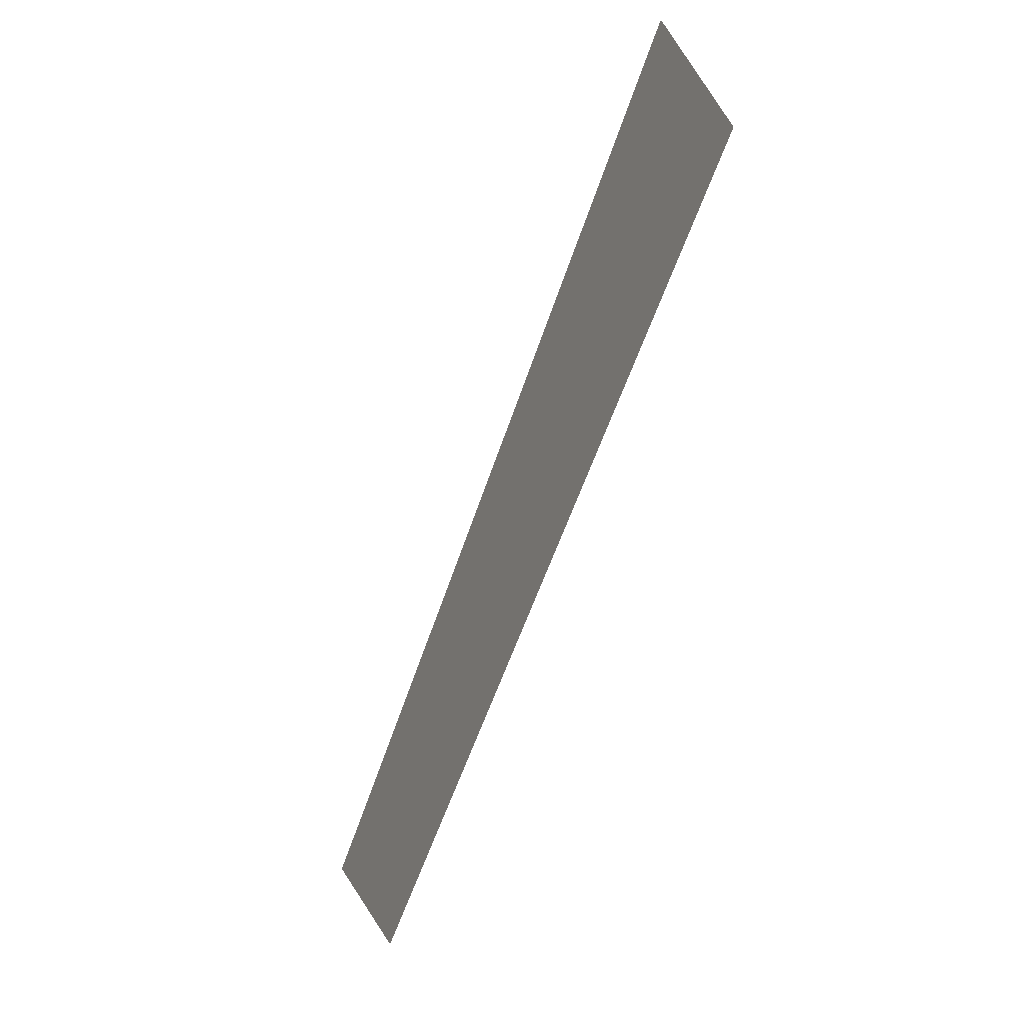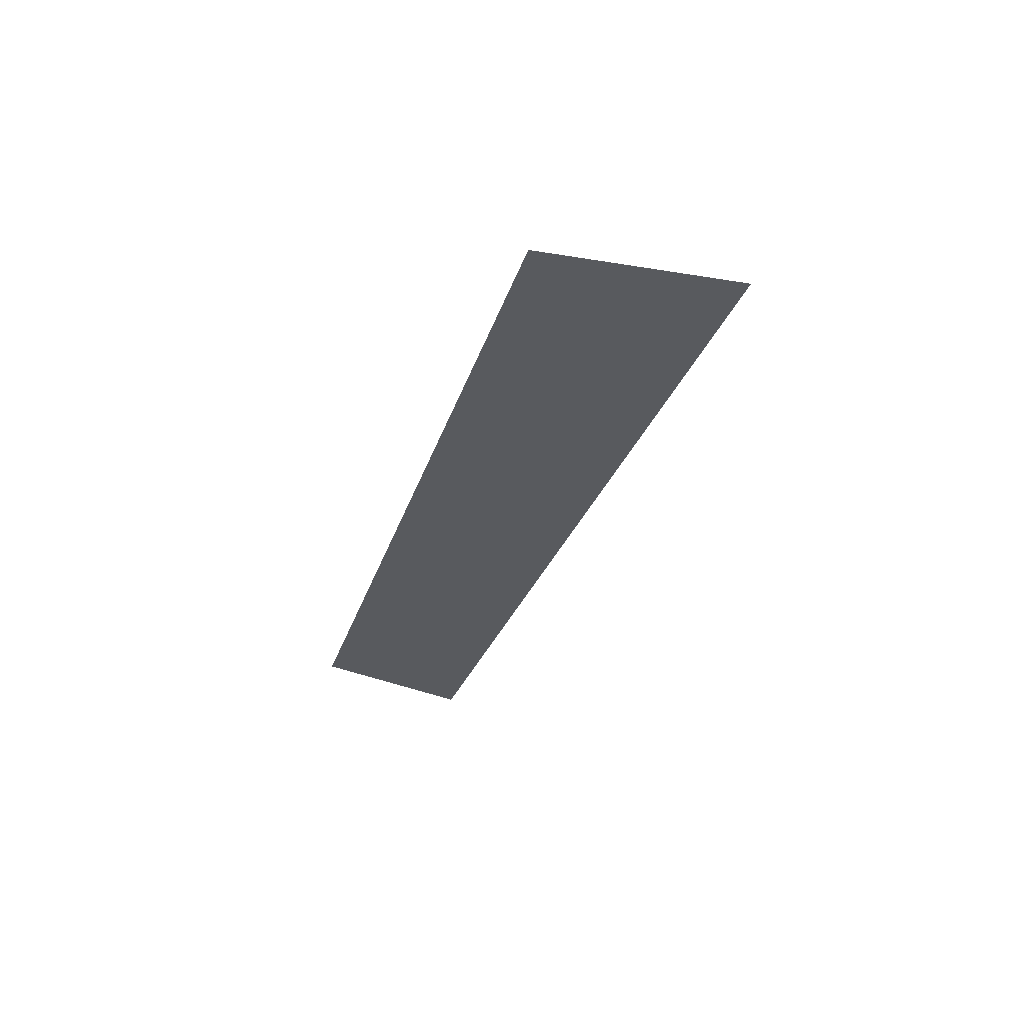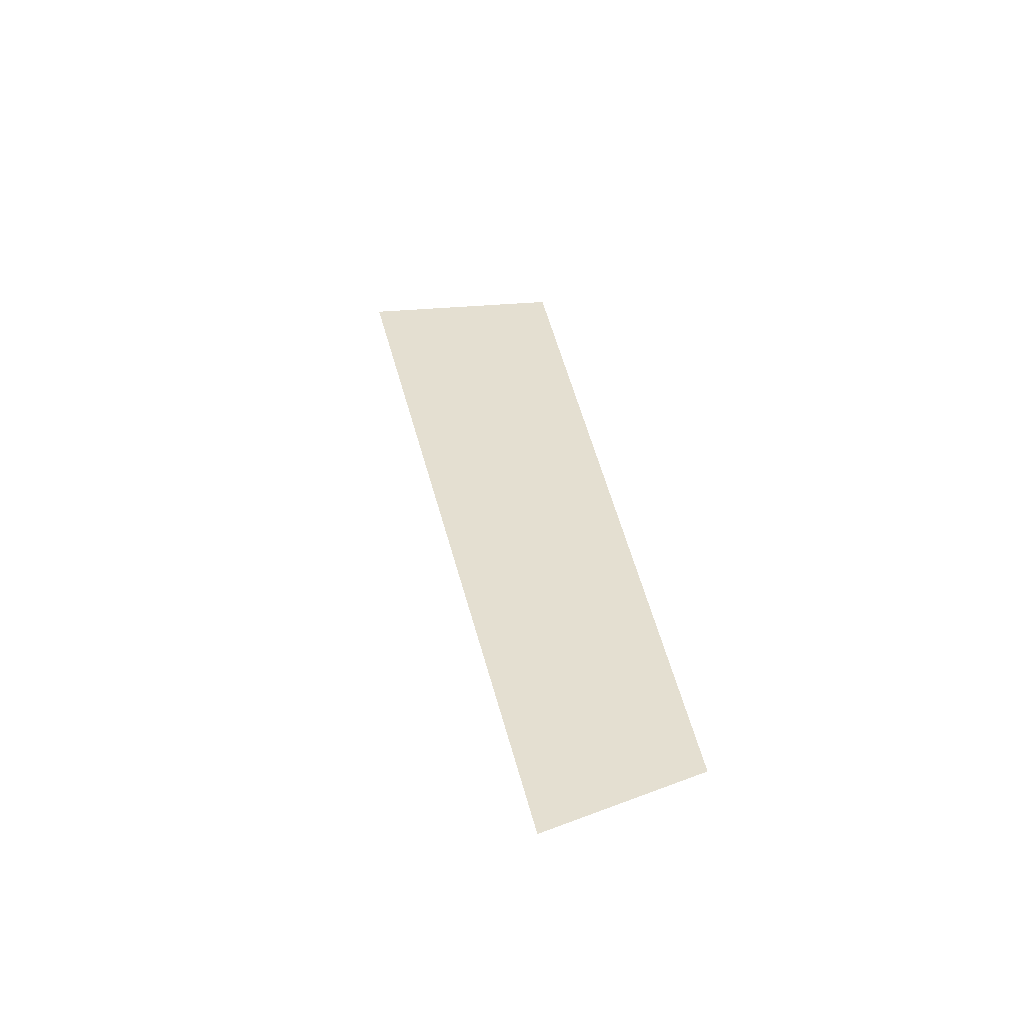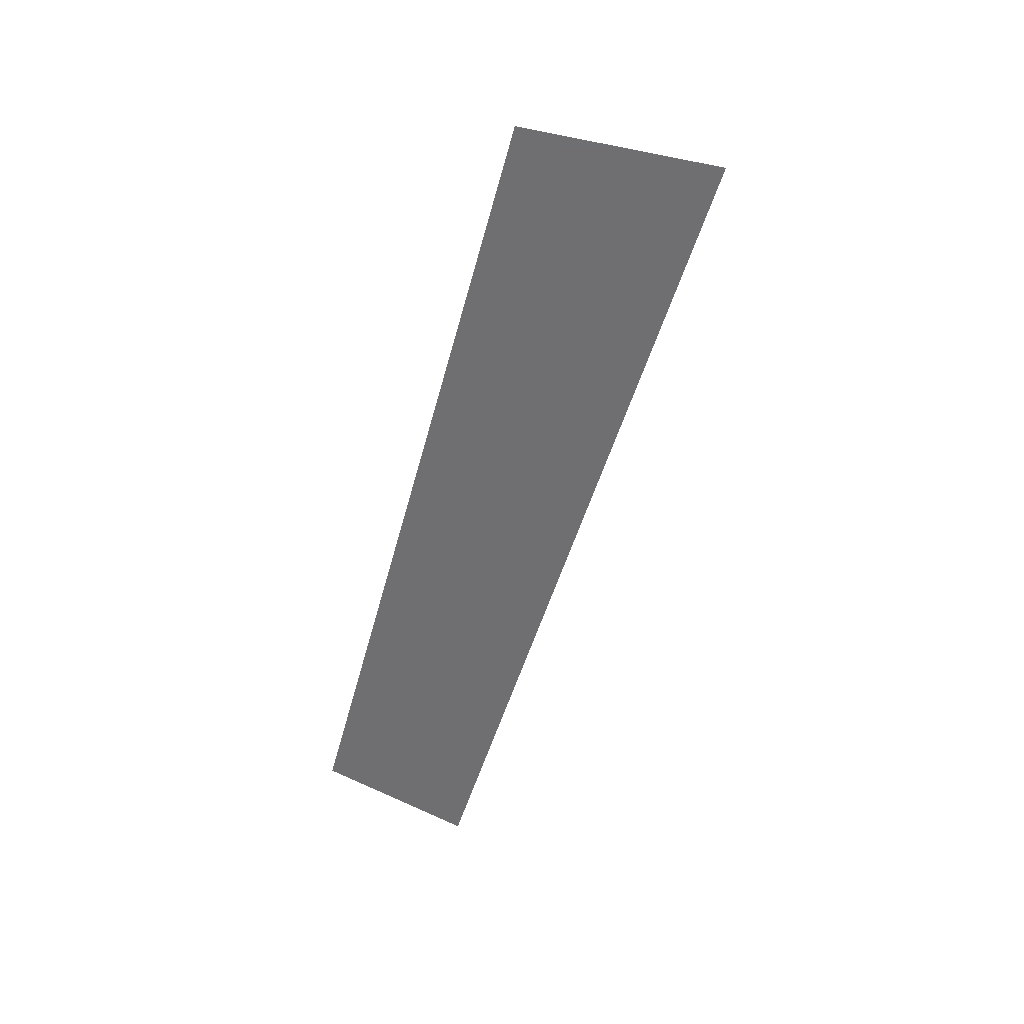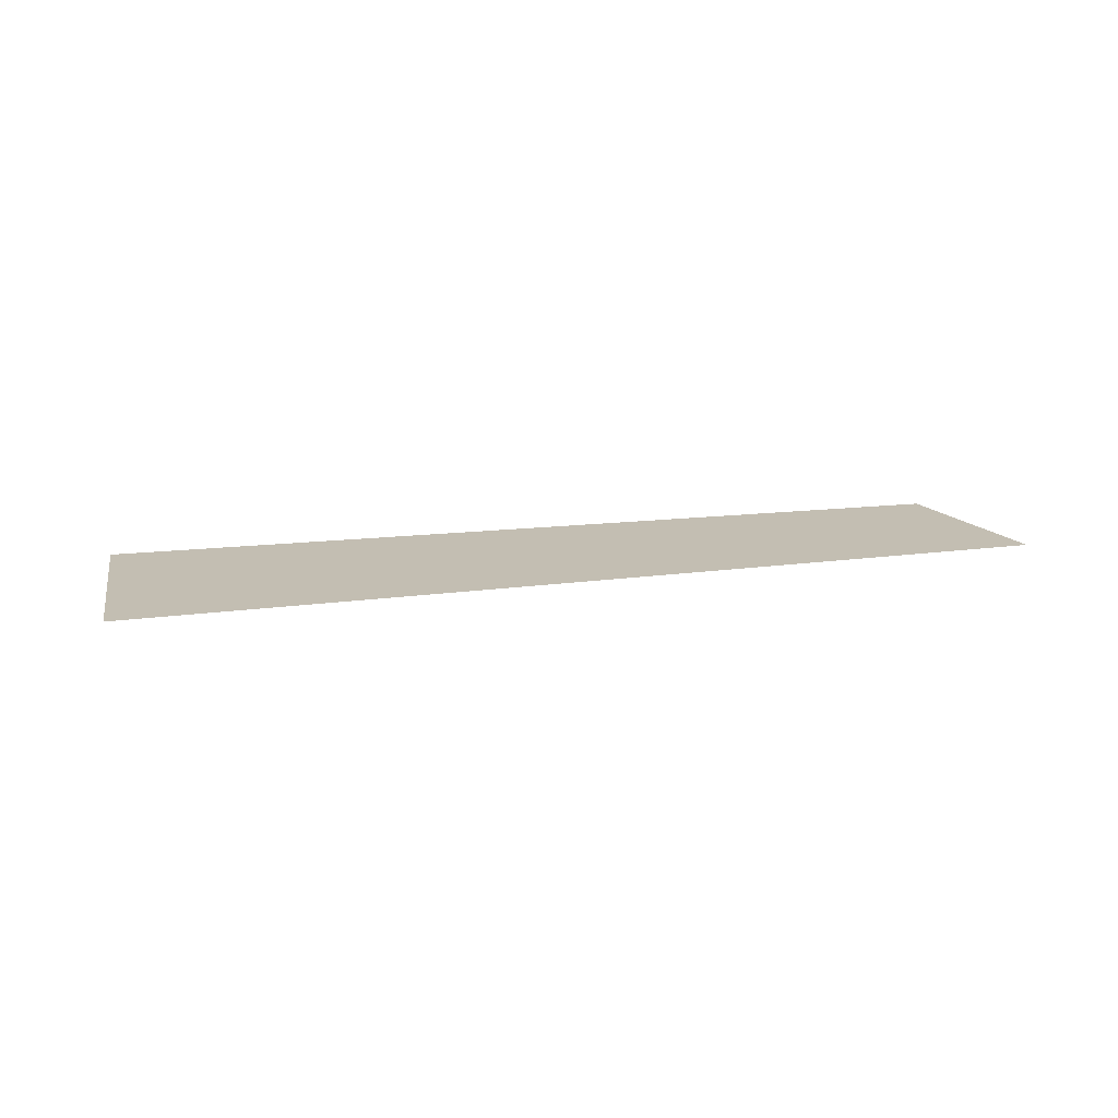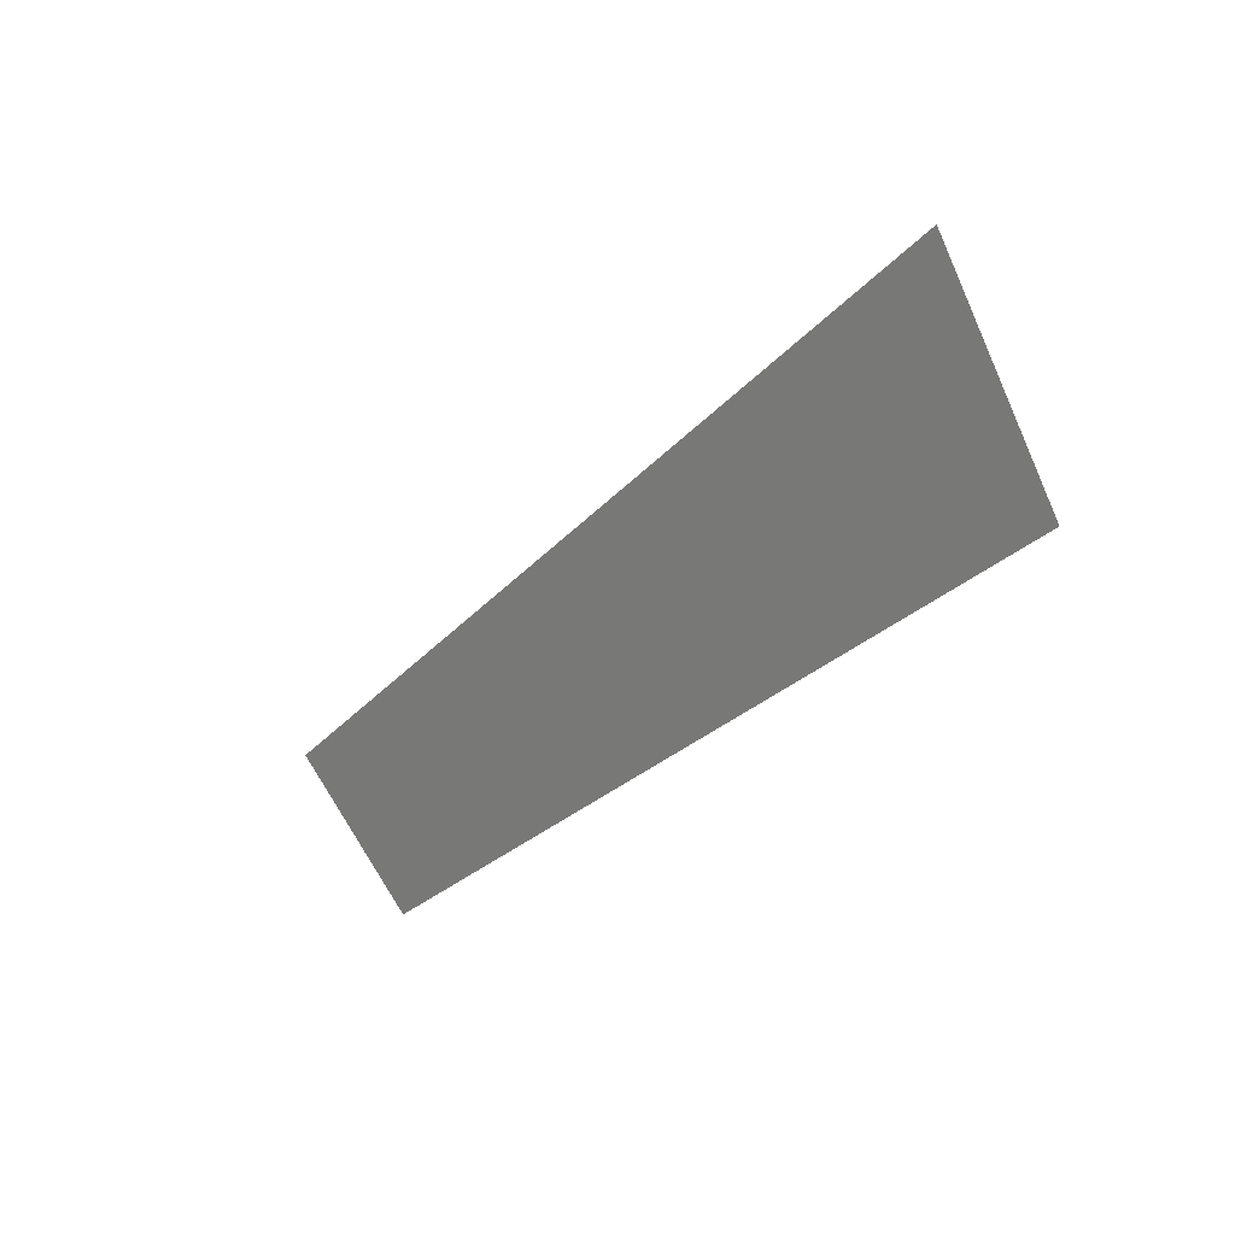
<metadata>
{"format":"obj","ext":"obj","renderer":"f3d","projection":"perspective","resolution":1024,"background":"white","views":[{"elev":-23.8,"azim":-114.4,"up":"+Z"},{"elev":-31.1,"azim":-70.9,"up":"+Y"},{"elev":36.7,"azim":115.9,"up":"+Y"},{"elev":-54.7,"azim":-69.4,"up":"+Y"},{"elev":17.4,"azim":22.8,"up":"+Y"},{"elev":17.7,"azim":-131.2,"up":"+Z"}]}
</metadata>
<code>
v -560.9 0 50.73
v -501.5 0 4.631
v -512.9 0 -4.114
v -570 0 36.42
g face_from_component_split_65
f 1 2 3 4

</code>
